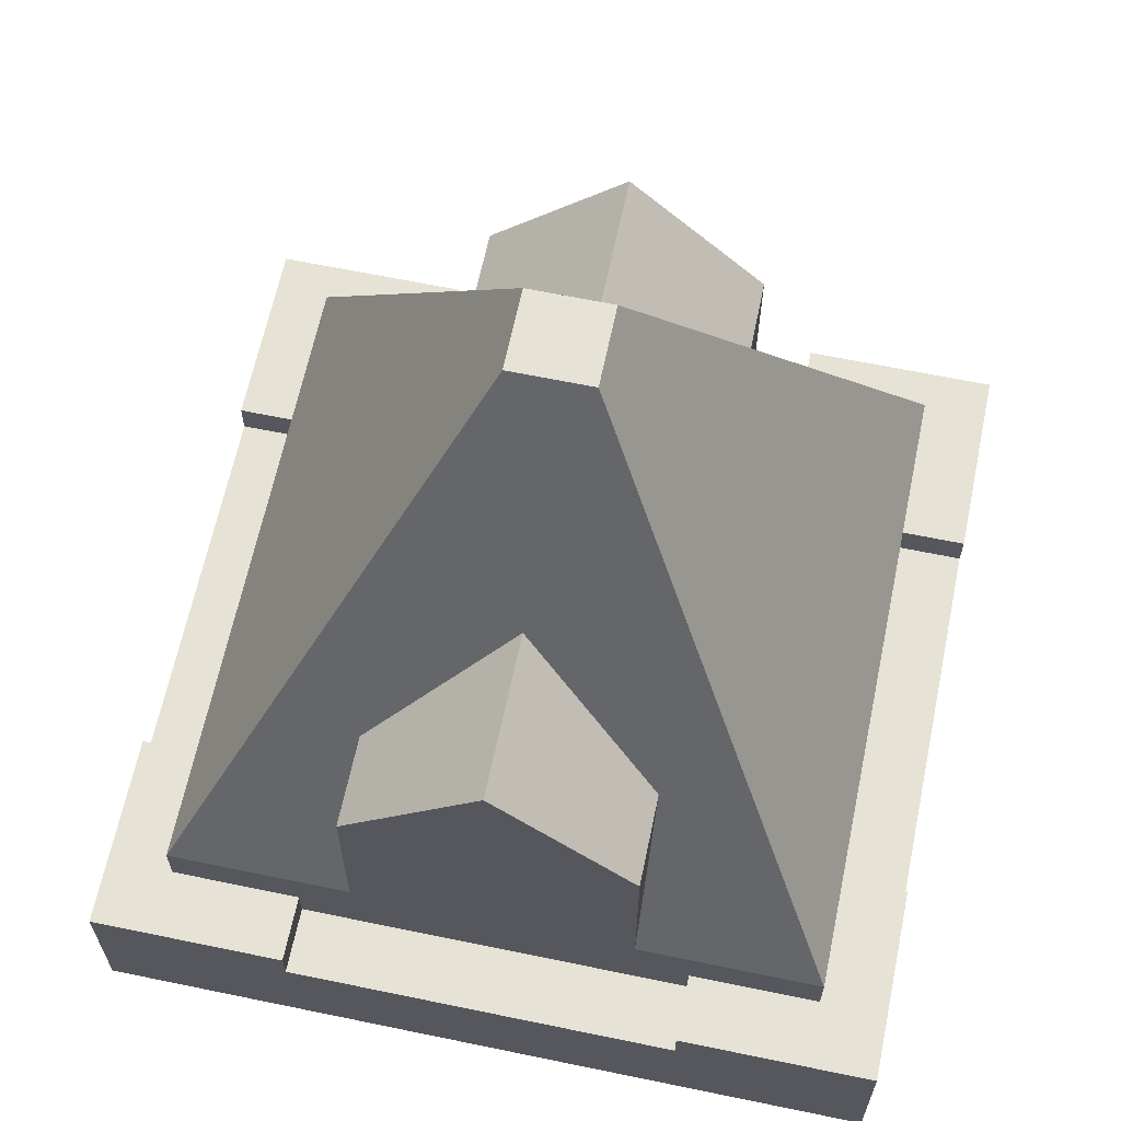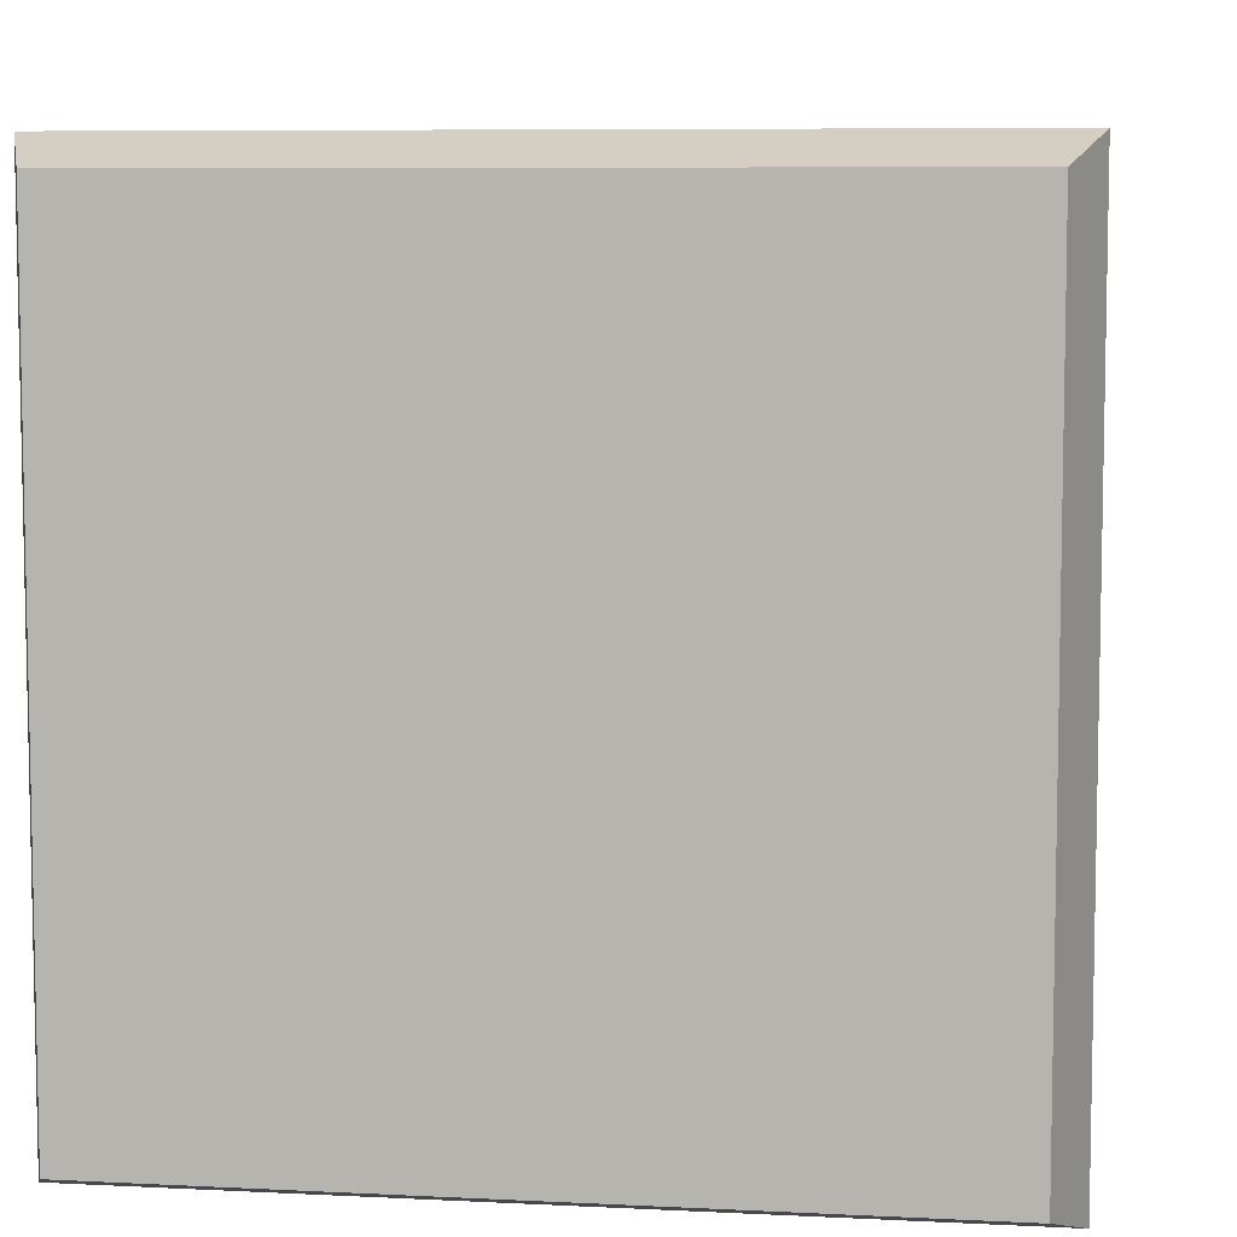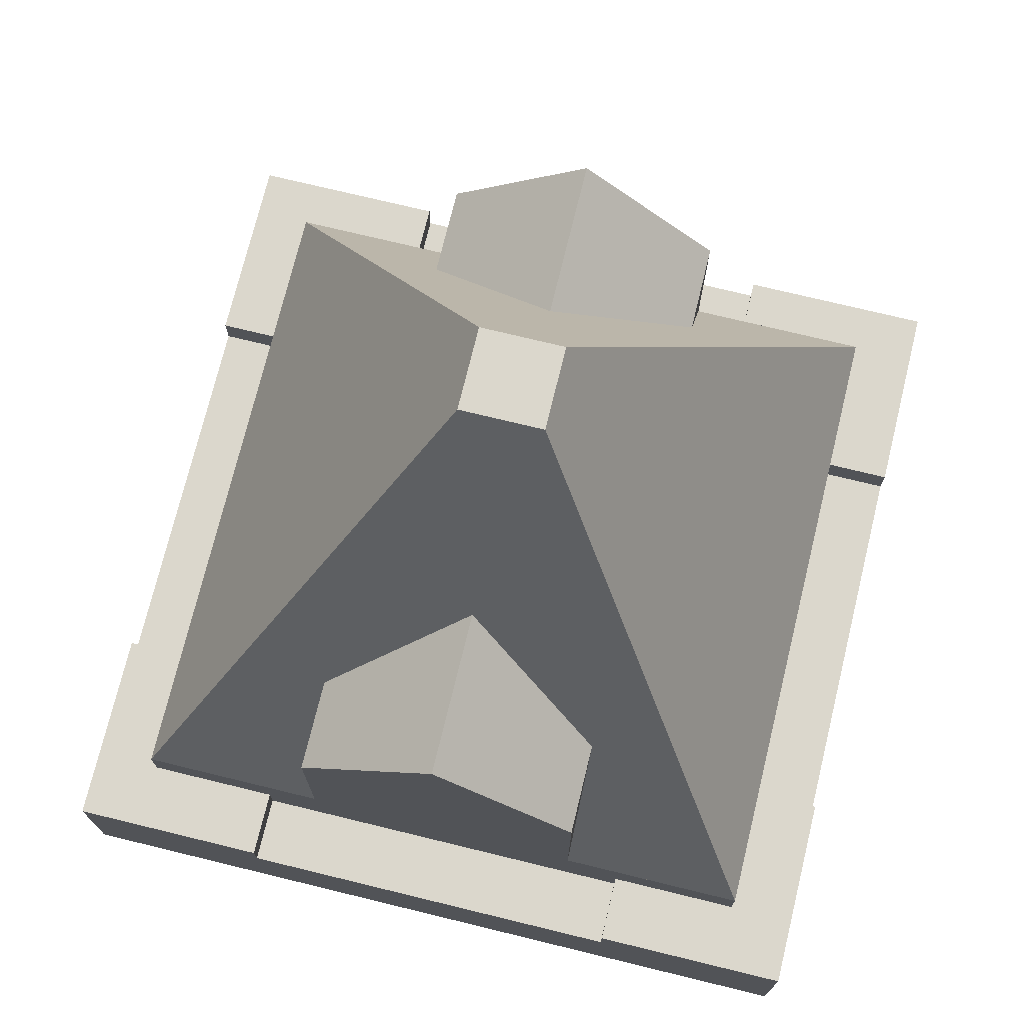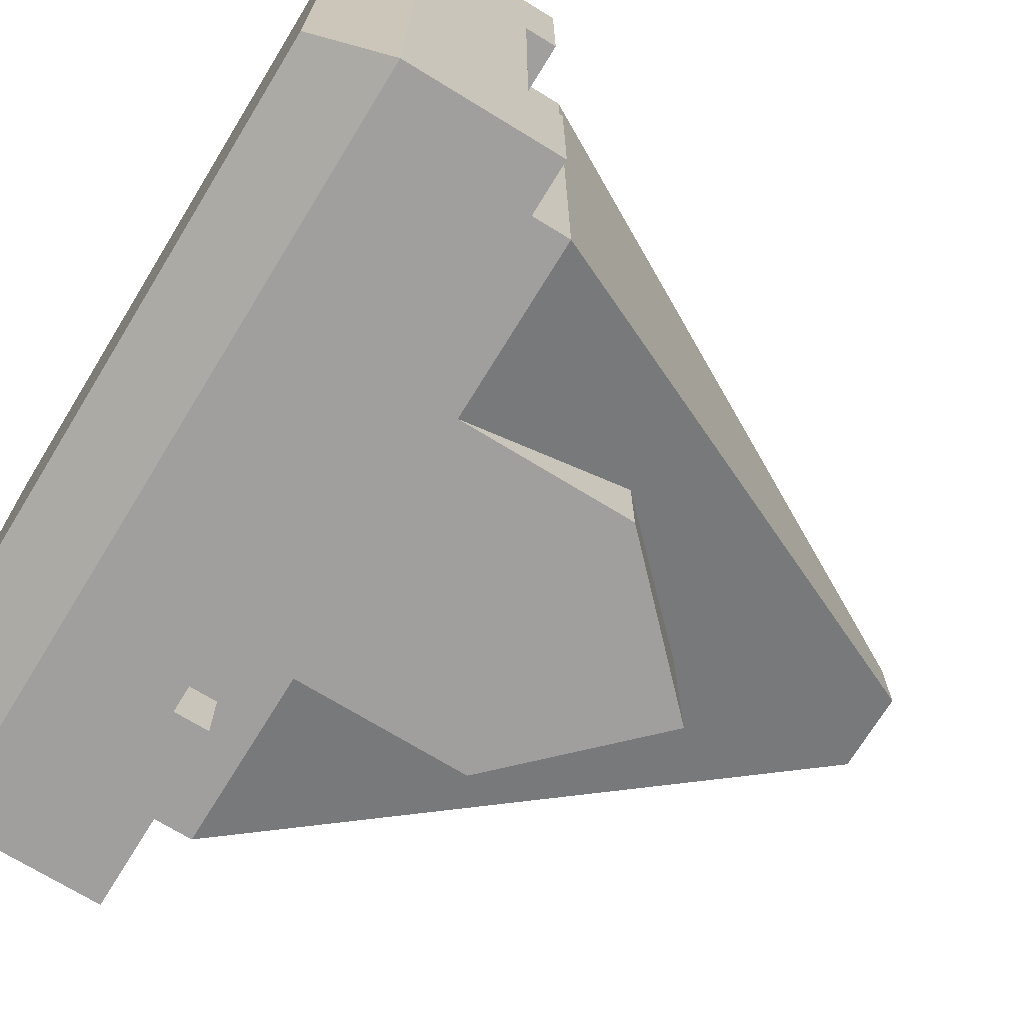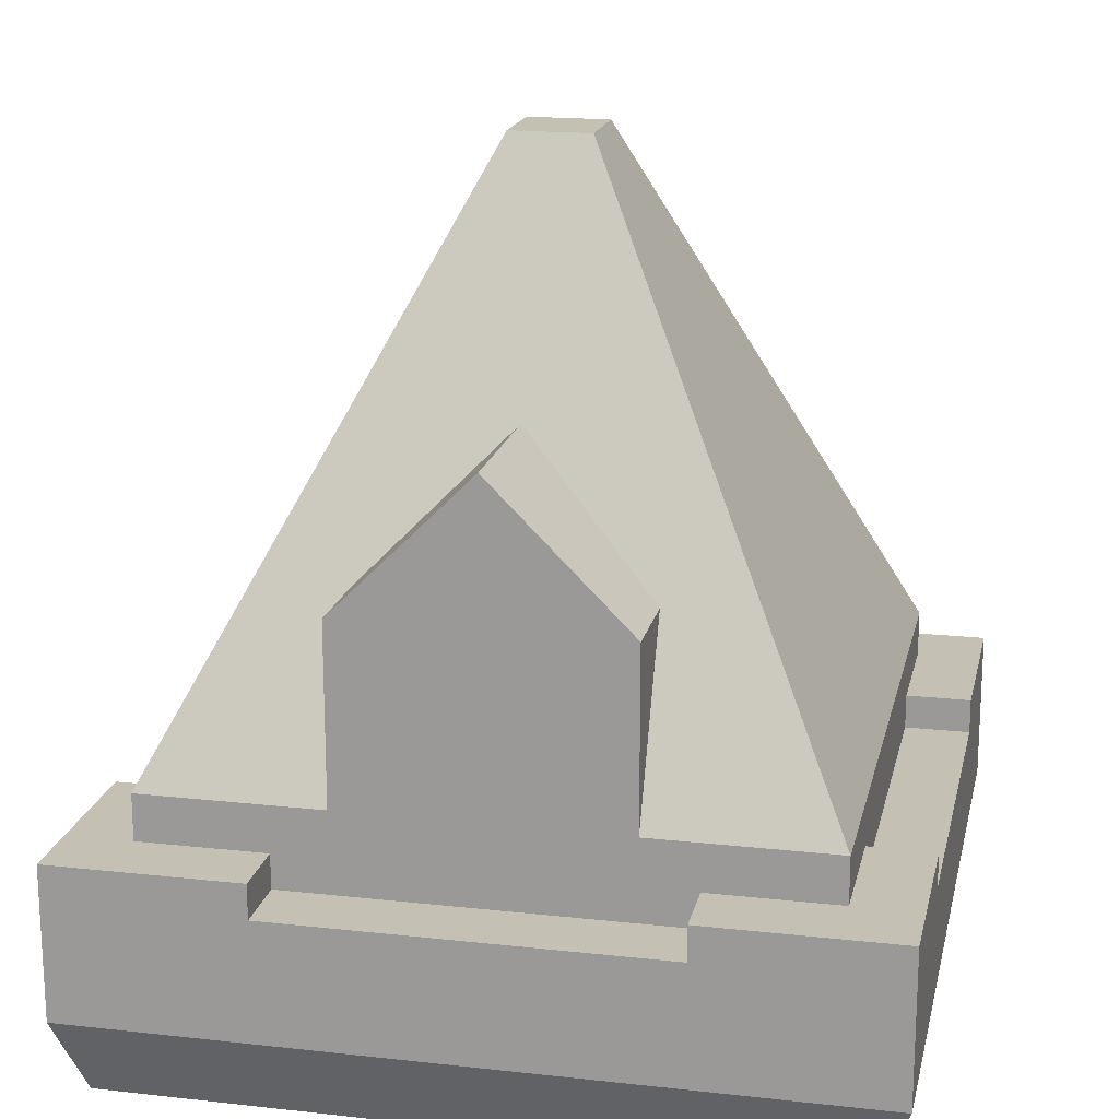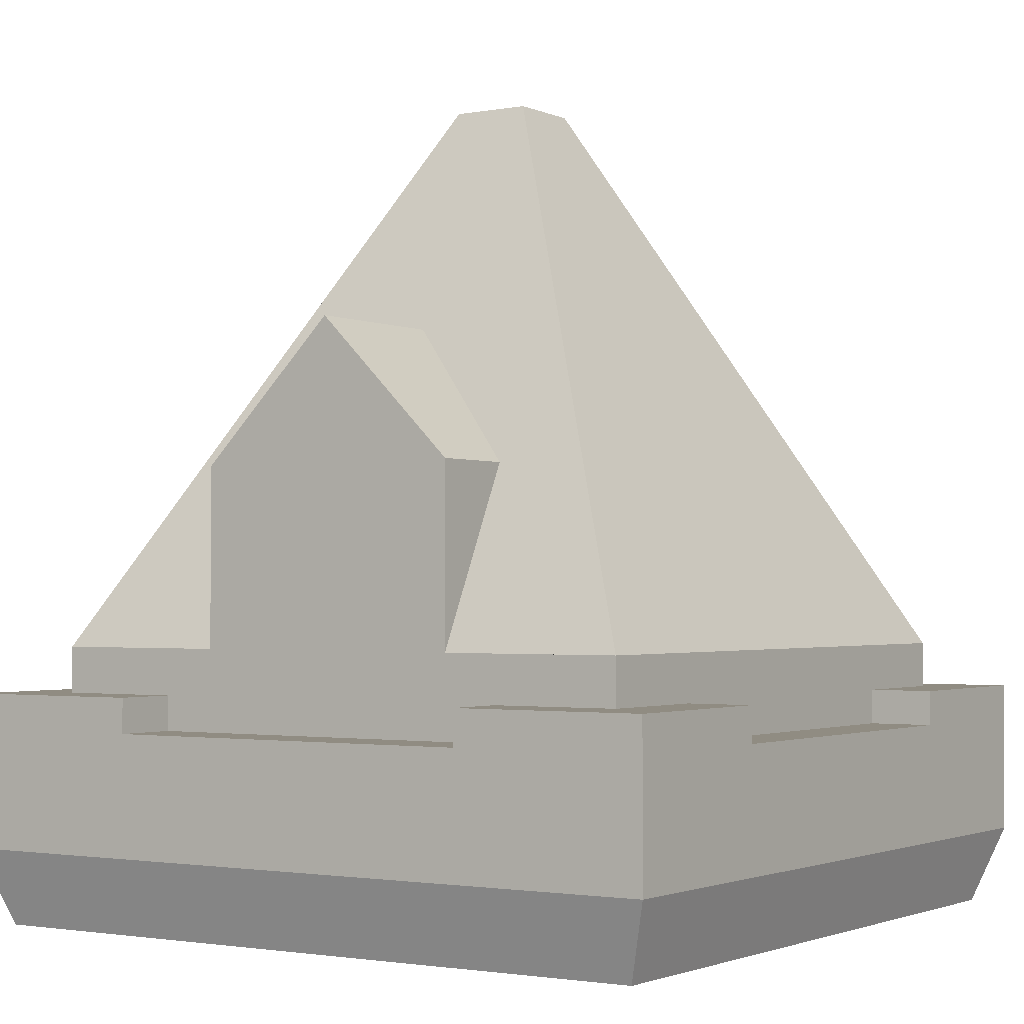
<metadata>
{"format":"obj","ext":"obj","renderer":"f3d","projection":"perspective","resolution":1024,"background":"white","views":[{"elev":63.9,"azim":-168.2,"up":"+Y"},{"elev":7.3,"azim":8.2,"up":"+Z"},{"elev":73.4,"azim":-166.3,"up":"+Y"},{"elev":-71.4,"azim":58.5,"up":"+Z"},{"elev":18.0,"azim":-167.8,"up":"+Y"},{"elev":-1.8,"azim":-146.5,"up":"+Y"}]}
</metadata>
<code>
g towerSquareTopRoofHighWindows_exclusive
v -10 1 0
v -10 1 10
v -9.65 0 0.35
v -9.65 0 9.65
v 0 1 0
v -0.35 0 0.35
v 0 1 10
v -0.35 0 9.65
v 0 3 7.5
v 0 2.55 7.5
v 0 3 10
v 0 2.55 2.5
v -1.444e-14 3 2.5
v -1.444e-14 3 0
v -2.5 2.55 10
v -2.5 3 10
v -7.5 2.55 10
v -10 3 10
v -7.5 3 10
v -0.8475 2.55 2.5
v -0.8475 2.55 7.5
v -2.5 2.55 9.152
v -7.5 2.55 9.152
v -9.152 2.55 2.5
v -9.152 2.55 7.5
v -10 2.55 2.5
v -10 2.55 7.5
v -0.8475 3 0.8475
v -2.5 3 0
v -2.5 3 0.8475
v -0.8475 3 2.5
v -0.8475 3 7.5
v -0.8475 3 9.152
v -2.5 3 9.152
v -9.152 3 7.5
v -9.152 3 9.152
v -10 3 7.5
v -7.5 3 9.152
v -2.5 2.55 0
v -2.5 2.55 0.8475
v -7.5 2.55 0
v -7.5 2.55 0.8475
v -10 3 0
v -7.5 3 0
v -7.5 3 0.8475
v -9.152 3 0.8475
v -9.152 3 2.5
v -10 3 2.5
v -3.2 5.9 0.8475
v -3.2 3.6 0.8475
v -3.2 5.9 2.008
v -6.8 3.6 9.152
v -4.319 4.223 9.152
v -3.2 3.6 9.152
v -3.2 5.9 9.152
v -4.319 4.977 9.152
v -4.225 5.234 9.152
v -4.225 5.507 9.152
v -4.318 5.764 9.152
v -4.494 5.974 9.152
v -5 7.7 9.152
v -4.731 6.111 9.152
v -5 6.158 9.152
v -5.681 4.223 9.152
v -6.8 5.9 9.152
v -5.681 4.977 9.152
v -5.775 5.234 9.152
v -5.775 5.507 9.152
v -5.682 5.764 9.152
v -5.506 5.974 9.152
v -5.269 6.111 9.152
v -6.8 3.6 0.8475
v -6.8 5.9 0.8475
v -6.8 5.9 2.008
v -3.2 5.9 7.992
v -6.8 5.9 7.992
v -5.681 4.223 0.8475
v -5.681 4.977 0.8475
v -5.775 5.234 0.8475
v -5.775 5.507 0.8475
v -5.682 5.764 0.8475
v -5.506 5.974 0.8475
v -5 7.7 0.8475
v -5.269 6.111 0.8475
v -5 6.158 0.8475
v -4.319 4.223 0.8475
v -4.319 4.977 0.8475
v -4.225 5.234 0.8475
v -4.225 5.507 0.8475
v -4.318 5.764 0.8475
v -4.494 5.974 0.8475
v -4.731 6.111 0.8475
v -0.8475 3.6 9.152
v -9.152 3.6 9.152
v -0.8475 3.6 0.8475
v -9.152 3.6 0.8475
v -4.481 10.8 4.481
v -4.481 10.8 5.519
v -5.519 10.8 4.481
v -5.519 10.8 5.519
v -5 7.7 2.917
v -5 7.7 7.083
f 2 1 3
f 3 4 2
f 6 5 7
f 7 8 6
f 10 9 11
f 10 11 7
f 12 10 7
f 12 7 5
f 13 12 5
f 5 14 13
f 4 8 7
f 7 2 4
f 2 7 11
f 11 15 2
f 11 16 15
f 2 15 17
f 17 18 2
f 17 19 18
f 6 3 1
f 1 5 6
f 10 12 20
f 20 21 10
f 15 22 23
f 23 17 15
f 25 24 26
f 26 27 25
f 28 13 14
f 14 29 28
f 29 30 28
f 13 28 31
f 11 9 32
f 32 33 11
f 33 16 11
f 33 34 16
f 36 35 37
f 36 37 18
f 36 18 19
f 19 38 36
f 25 27 37
f 37 35 25
f 20 12 13
f 13 31 20
f 34 22 15
f 15 16 34
f 29 39 40
f 40 30 29
f 40 39 41
f 41 42 40
f 10 21 32
f 32 9 10
f 23 38 19
f 19 17 23
f 6 8 4
f 4 3 6
f 5 1 43
f 43 41 5
f 43 44 41
f 5 41 39
f 39 14 5
f 39 29 14
f 45 44 43
f 43 46 45
f 43 47 46
f 43 48 47
f 26 24 47
f 47 48 26
f 41 44 45
f 45 42 41
f 43 1 2
f 2 26 43
f 2 27 26
f 2 37 27
f 2 18 37
f 43 26 48
f 50 49 51
f 53 52 54
f 54 55 53
f 55 56 53
f 55 57 56
f 55 58 57
f 55 59 58
f 55 60 59
f 55 61 60
f 61 62 60
f 61 63 62
f 52 53 64
f 64 65 52
f 64 66 65
f 66 67 65
f 67 68 65
f 68 69 65
f 69 70 65
f 70 61 65
f 70 71 61
f 71 63 61
f 73 72 74
f 75 55 54
f 76 52 65
f 77 50 72
f 72 73 77
f 73 78 77
f 73 79 78
f 73 80 79
f 73 81 80
f 73 82 81
f 73 83 82
f 83 84 82
f 83 85 84
f 50 77 86
f 86 49 50
f 86 87 49
f 87 88 49
f 88 89 49
f 89 90 49
f 90 91 49
f 91 83 49
f 91 92 83
f 92 85 83
f 34 33 93
f 93 94 34
f 93 52 94
f 93 54 52
f 34 94 36
f 34 36 38
f 34 38 23
f 23 22 34
f 28 95 93
f 93 31 28
f 93 20 31
f 93 32 20
f 93 33 32
f 20 32 21
f 45 46 96
f 96 30 45
f 96 28 30
f 96 50 28
f 50 95 28
f 96 72 50
f 45 30 40
f 40 42 45
f 47 24 25
f 47 25 35
f 47 35 94
f 47 94 96
f 96 46 47
f 35 36 94
f 98 97 99
f 99 100 98
f 99 96 94
f 94 100 99
f 93 95 97
f 97 98 93
f 49 83 101
f 101 51 49
f 65 61 102
f 102 76 65
f 74 72 96
f 96 99 74
f 99 101 74
f 101 99 97
f 51 101 97
f 51 97 95
f 95 50 51
f 83 73 74
f 74 101 83
f 75 54 93
f 93 98 75
f 98 102 75
f 102 98 100
f 76 102 100
f 76 100 94
f 94 52 76
f 55 75 102
f 102 61 55
f 53 64 66
f 66 56 53
f 66 57 56
f 66 67 57
f 67 58 57
f 67 68 58
f 68 59 58
f 68 69 59
f 69 60 59
f 69 70 60
f 70 62 60
f 70 71 62
f 71 63 62
f 53 66 64
f 66 53 56
f 66 56 57
f 66 57 67
f 67 57 58
f 67 58 68
f 68 58 59
f 68 59 69
f 69 59 60
f 69 60 70
f 70 60 62
f 70 62 71
f 71 62 63
g Group 988
v -4.225 5.507 0.8475
v -4.318 5.764 0.8475
v -4.225 5.234 0.8475
v -4.319 4.977 0.8475
v -4.494 5.974 0.8475
v -4.731 6.111 0.8475
v -5 6.158 0.8475
v -5.269 6.111 0.8475
v -5.506 5.974 0.8475
v -5.681 4.977 0.8475
v -5.682 5.764 0.8475
v -5.775 5.234 0.8475
v -5.775 5.507 0.8475
f 104 103 105
f 105 106 104
f 106 107 104
f 77 107 106
f 106 86 77
f 77 108 107
f 77 109 108
f 77 110 109
f 77 111 110
f 77 112 111
f 113 111 112
f 112 114 113
f 114 115 113

</code>
